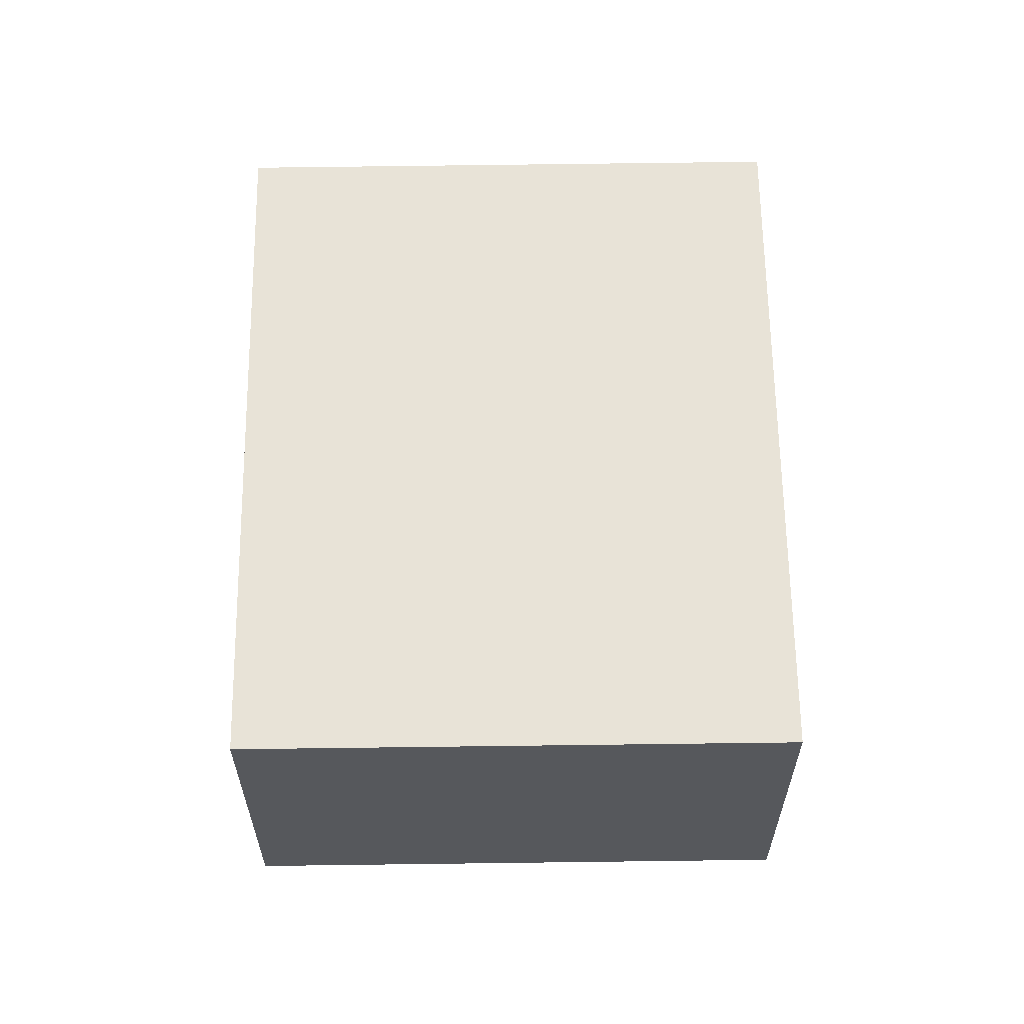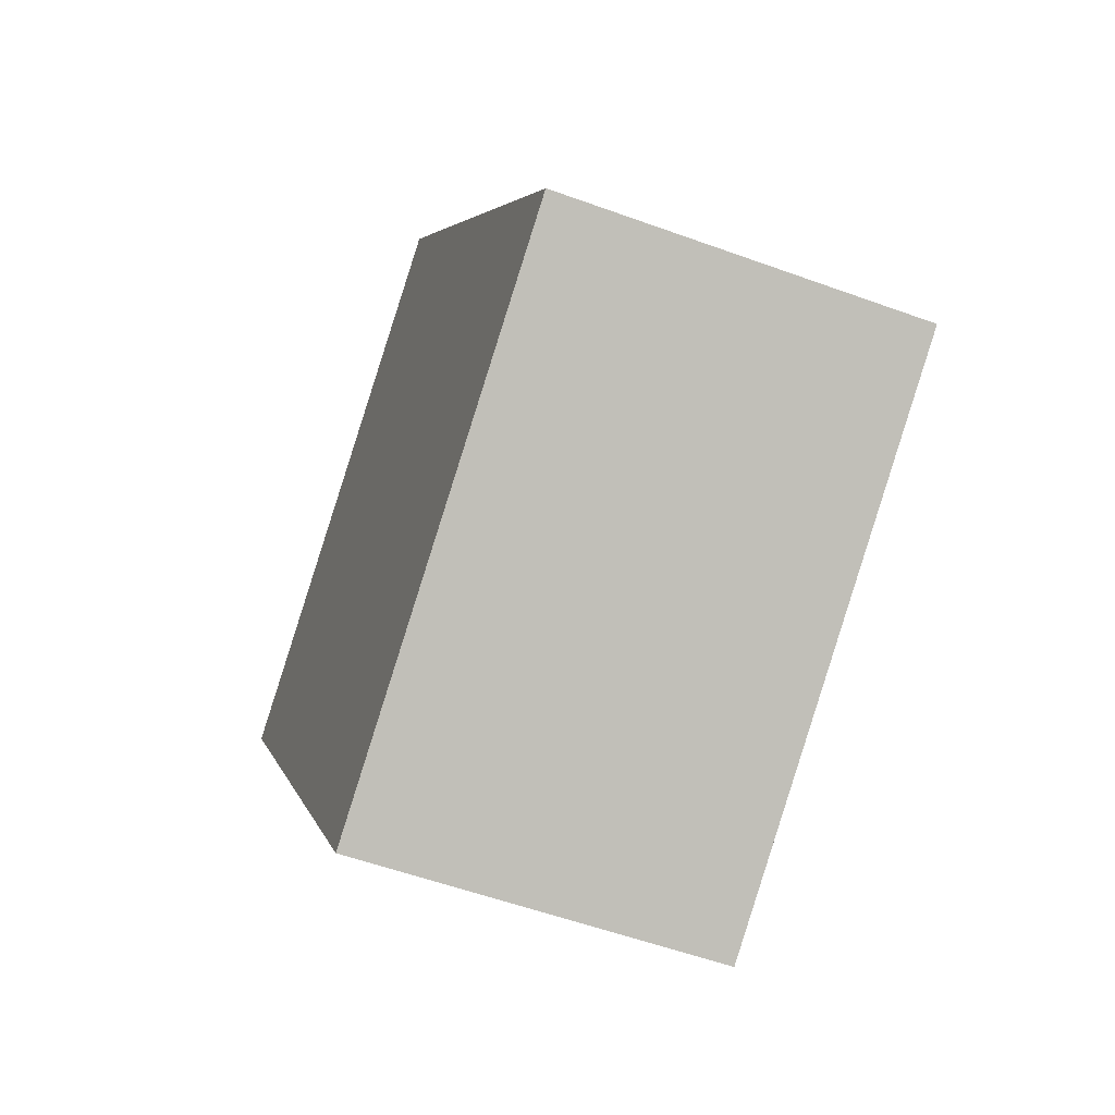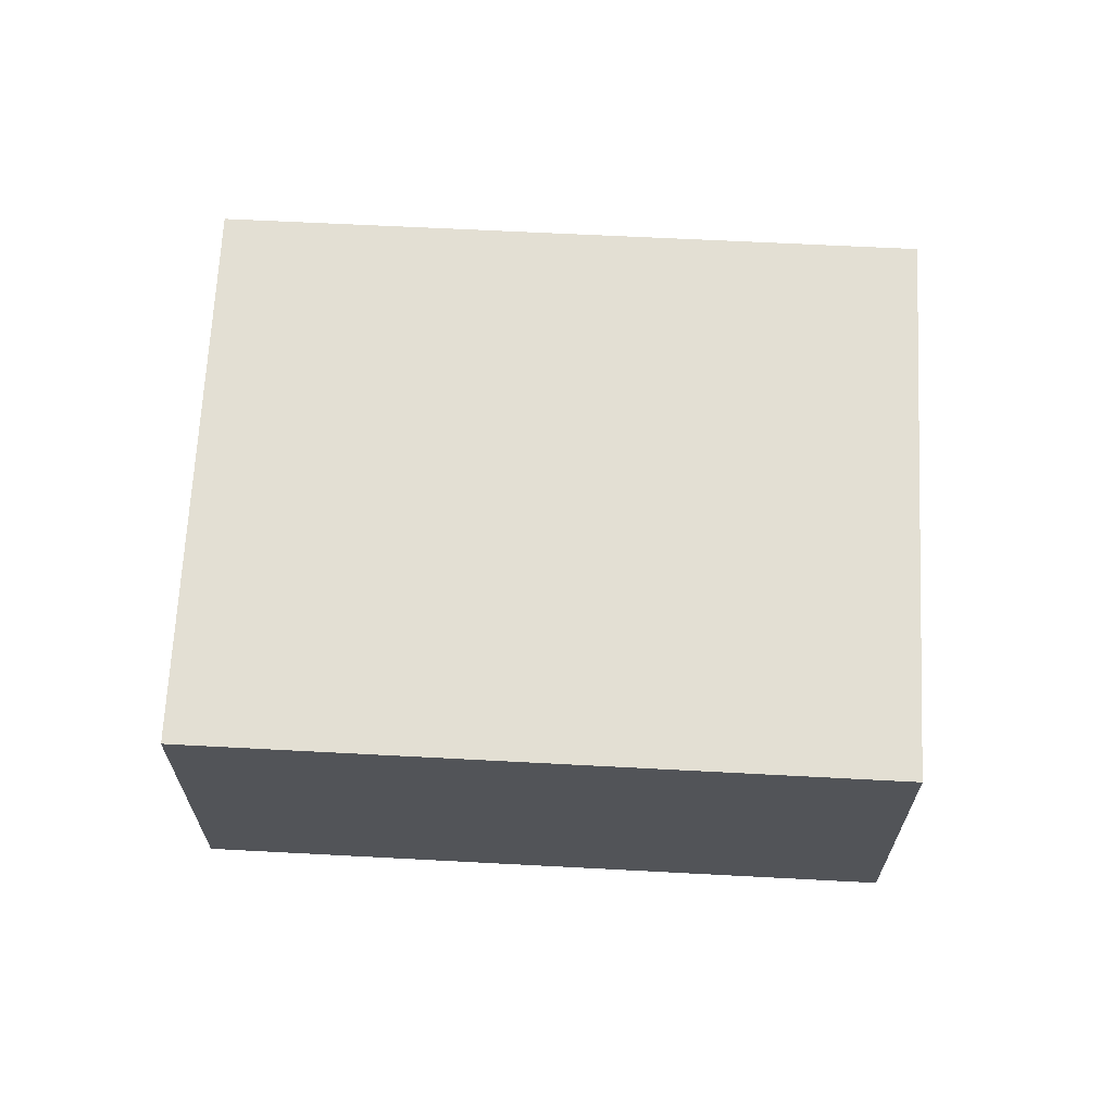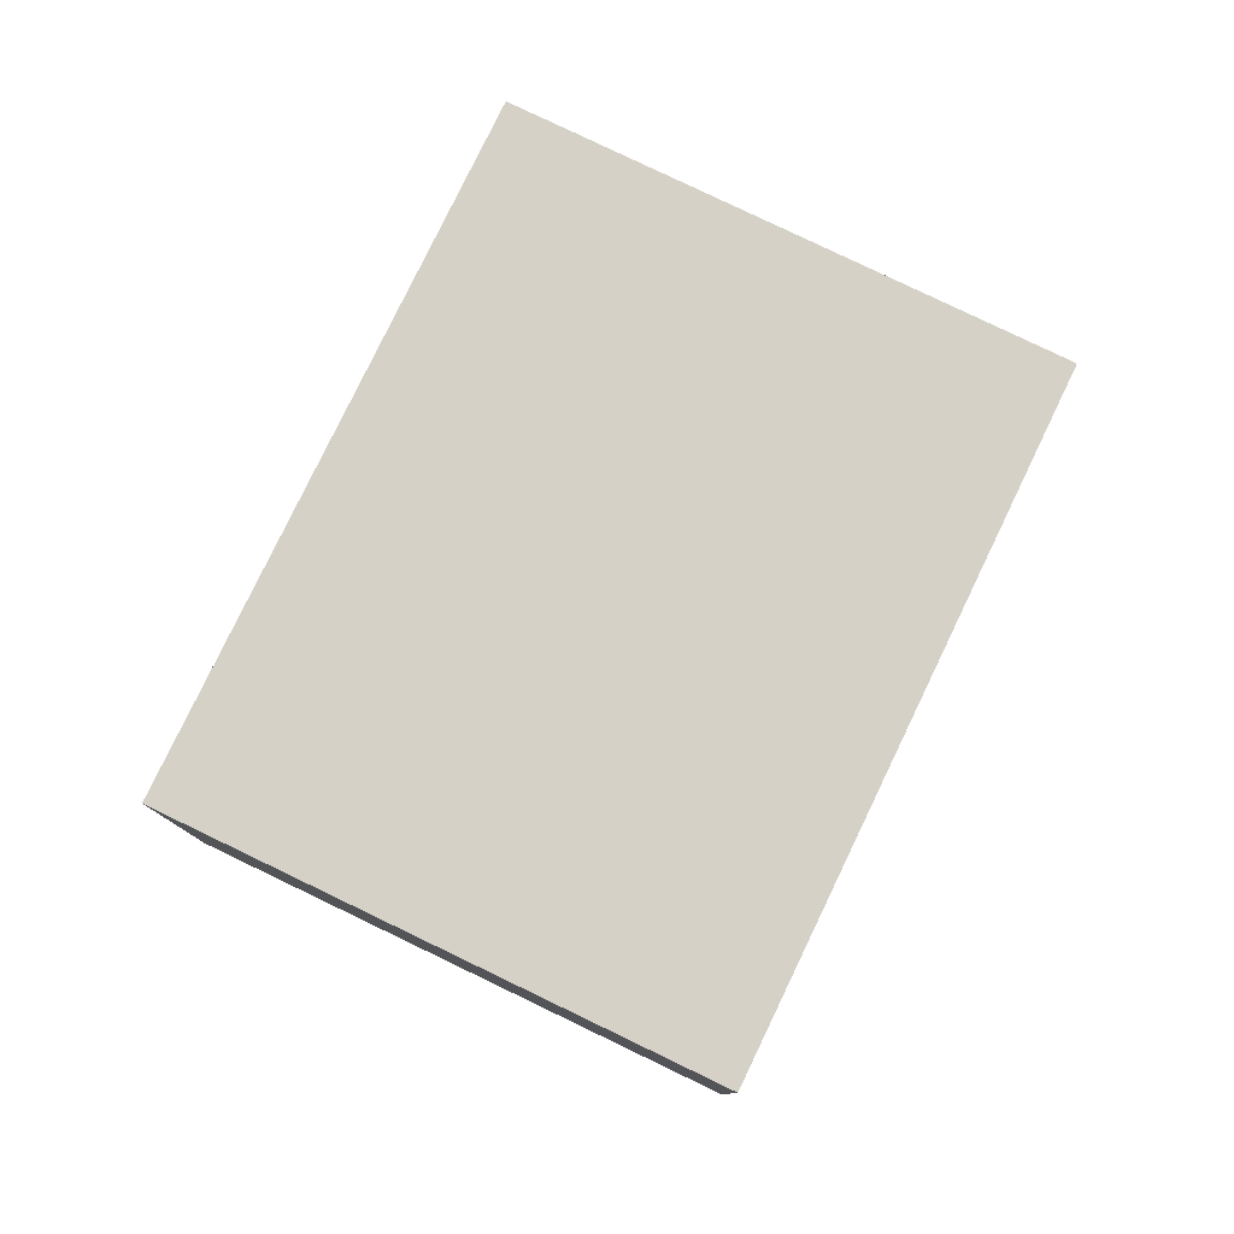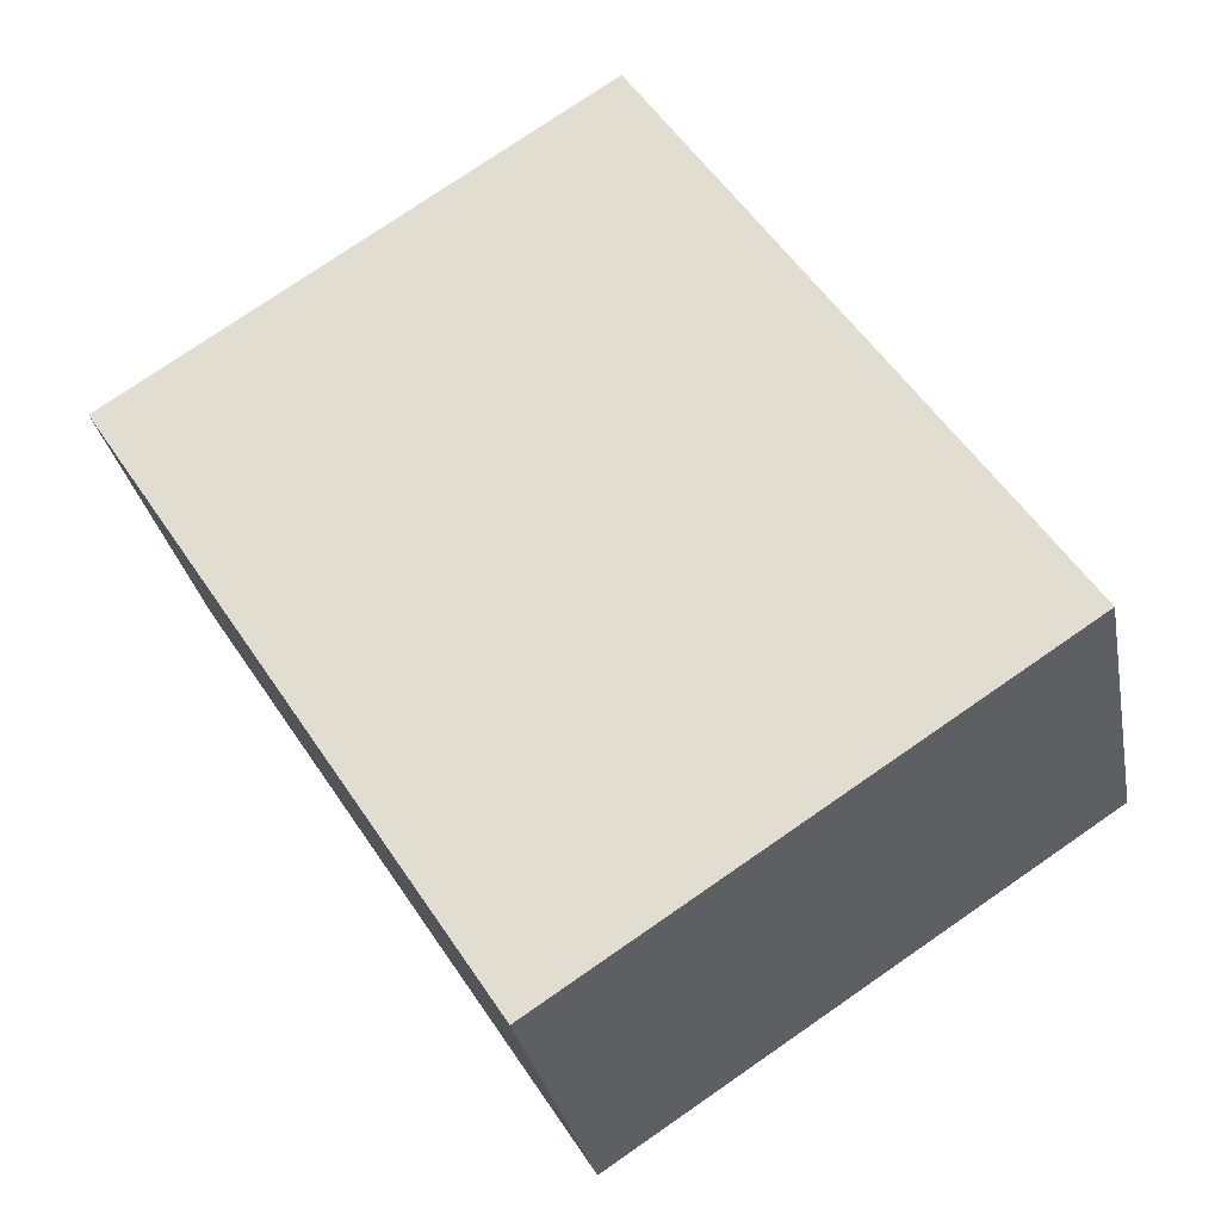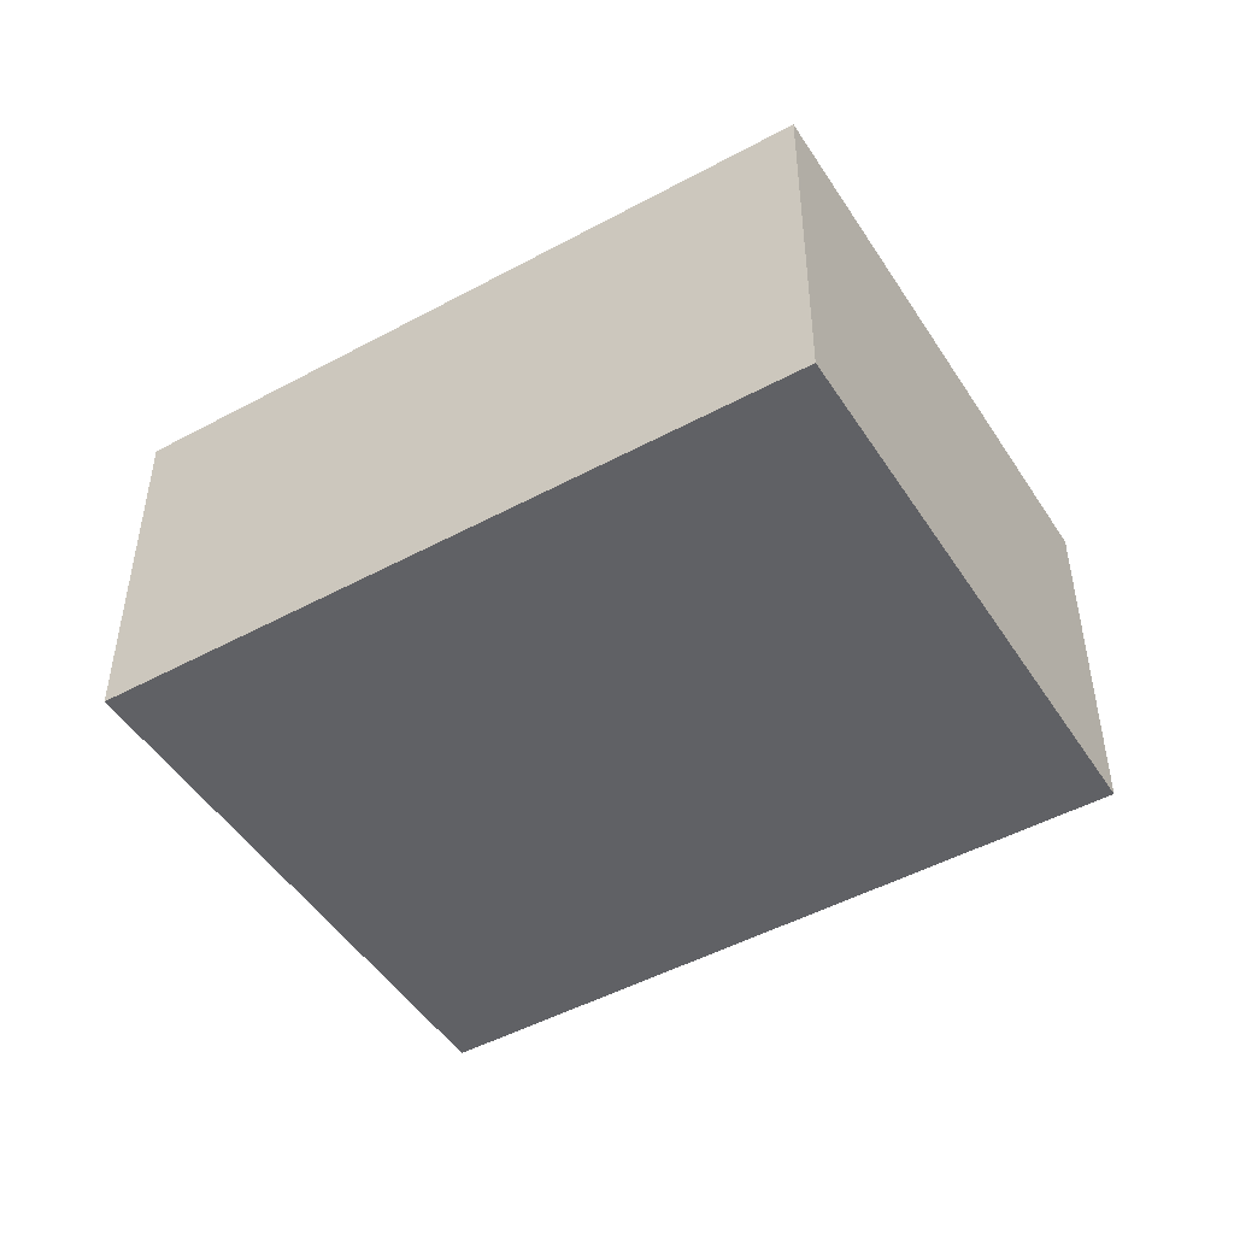
<metadata>
{"format":"obj","ext":"obj","renderer":"f3d","projection":"perspective","resolution":1024,"background":"white","views":[{"elev":62.1,"azim":32.4,"up":"+Y"},{"elev":-55.0,"azim":-111.1,"up":"+Z"},{"elev":67.1,"azim":126.1,"up":"+Y"},{"elev":79.6,"azim":-121.1,"up":"+Y"},{"elev":-29.7,"azim":-169.5,"up":"+Z"},{"elev":-48.1,"azim":-25.5,"up":"+Y"}]}
</metadata>
<code>
v  0 4.262 2.61e-16
v  10.41 4.262 3.417
v  5.734 4.262 -3.76
v  4.686 4.262 7.154
v  5.734 2.302e-16 -3.76
v  0 0 0
v  4.686 -4.381e-16 7.154
v  10.41 -2.092e-16 3.417
g defaultobject
f 1 2 3
f 2 1 4
f 5 1 3
f 1 5 6
f 6 4 1
f 4 6 7
f 7 2 4
f 2 7 8
f 8 3 2
f 3 8 5
f 8 6 5
f 6 8 7

</code>
